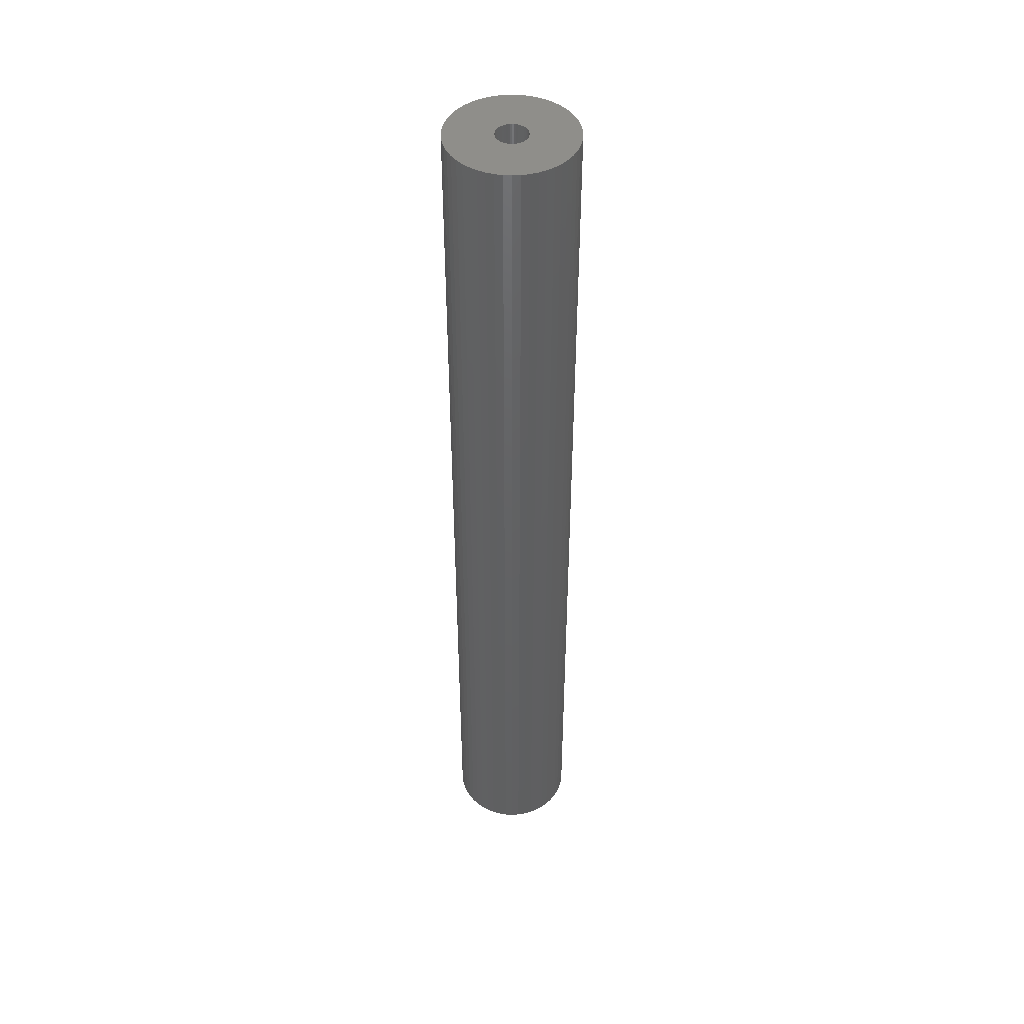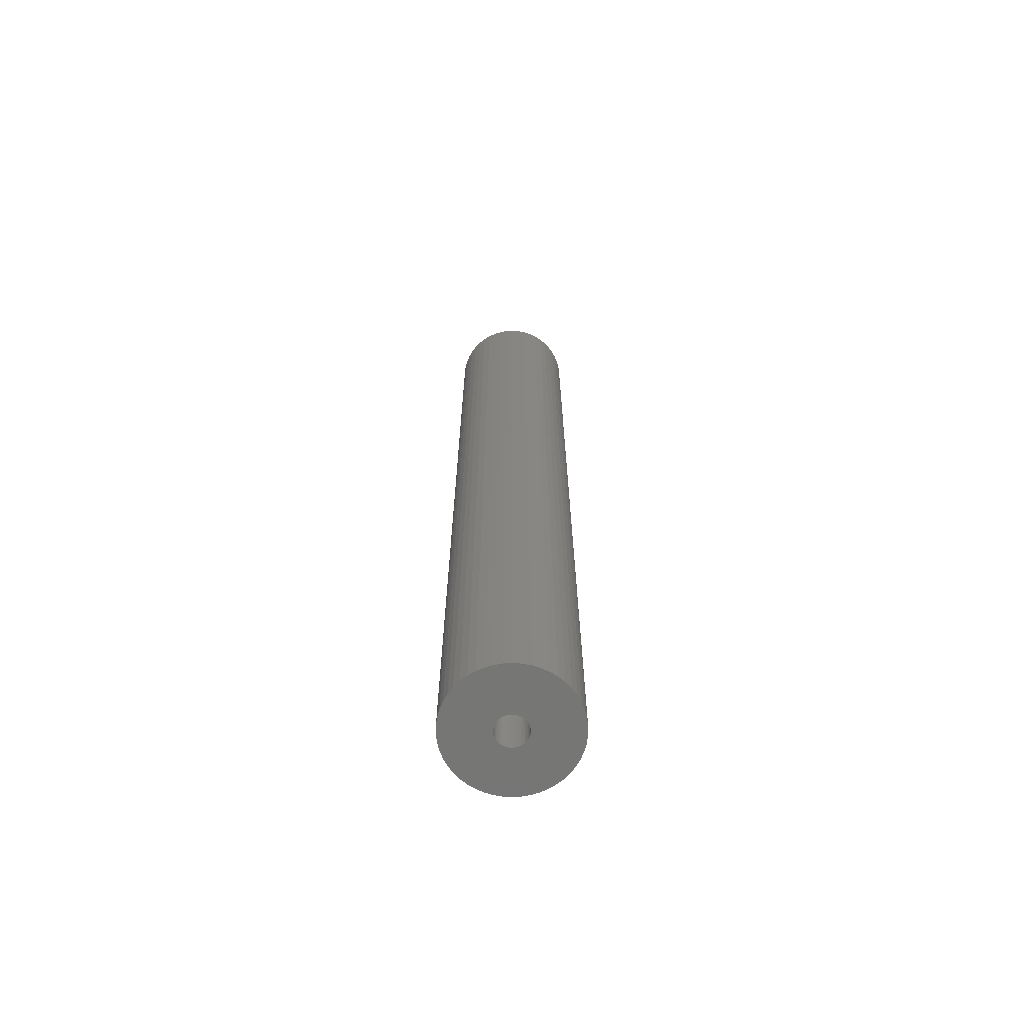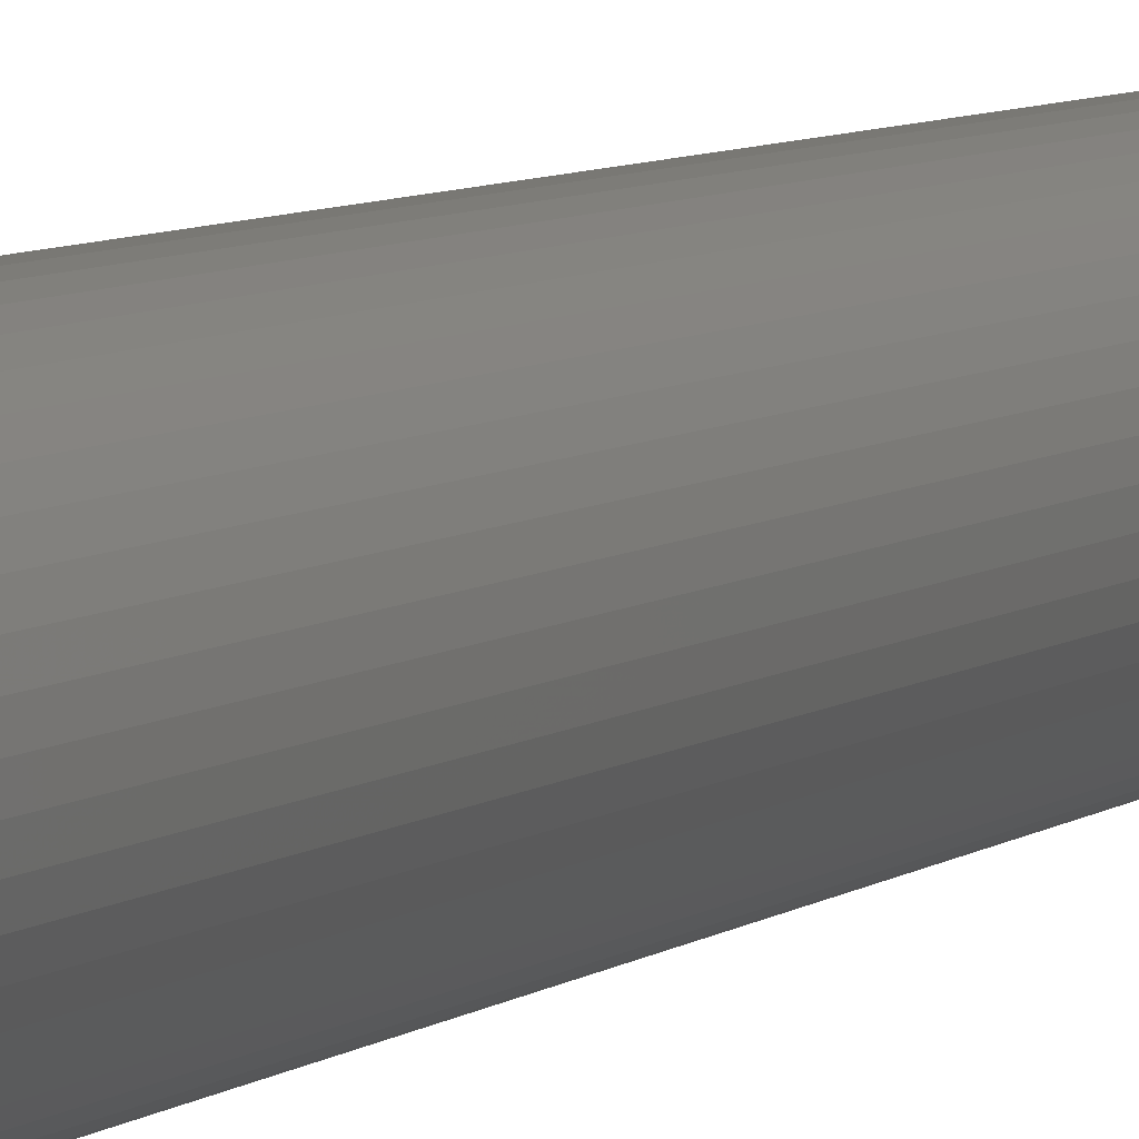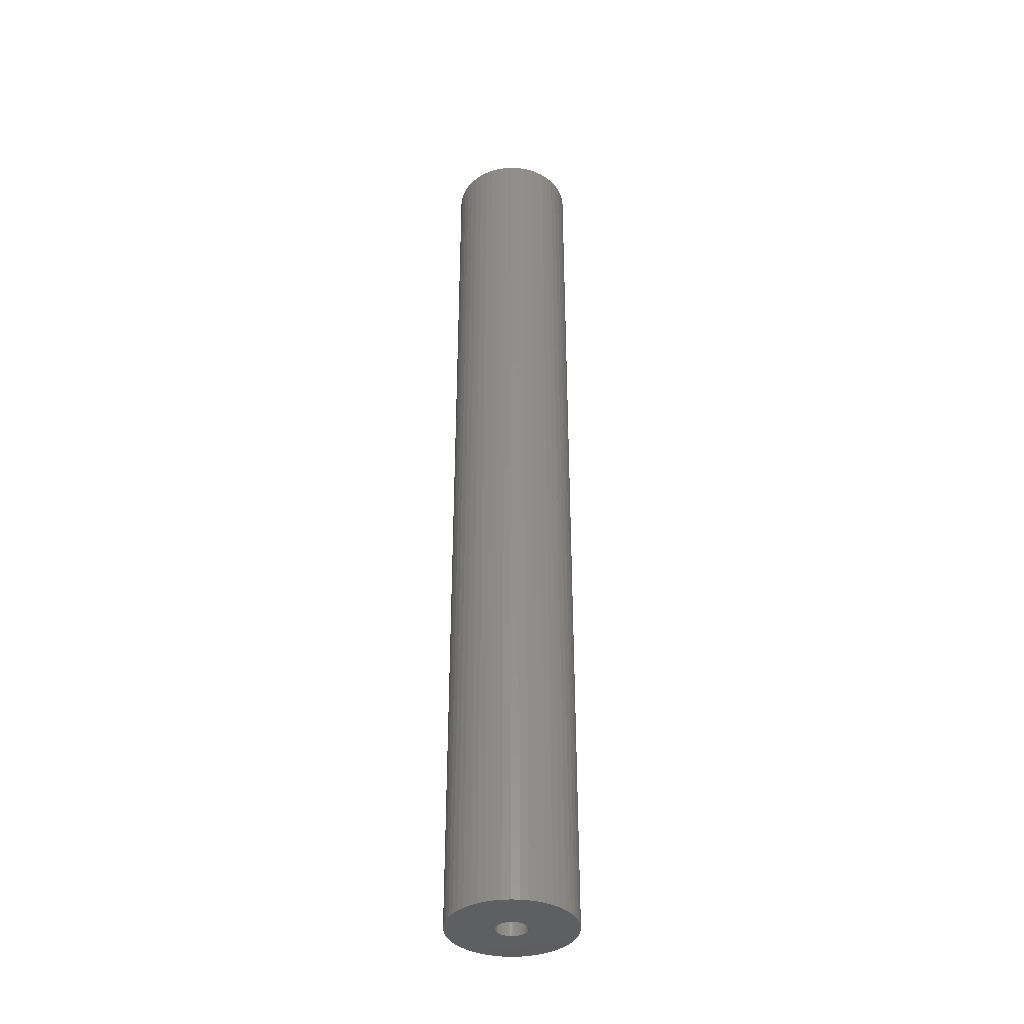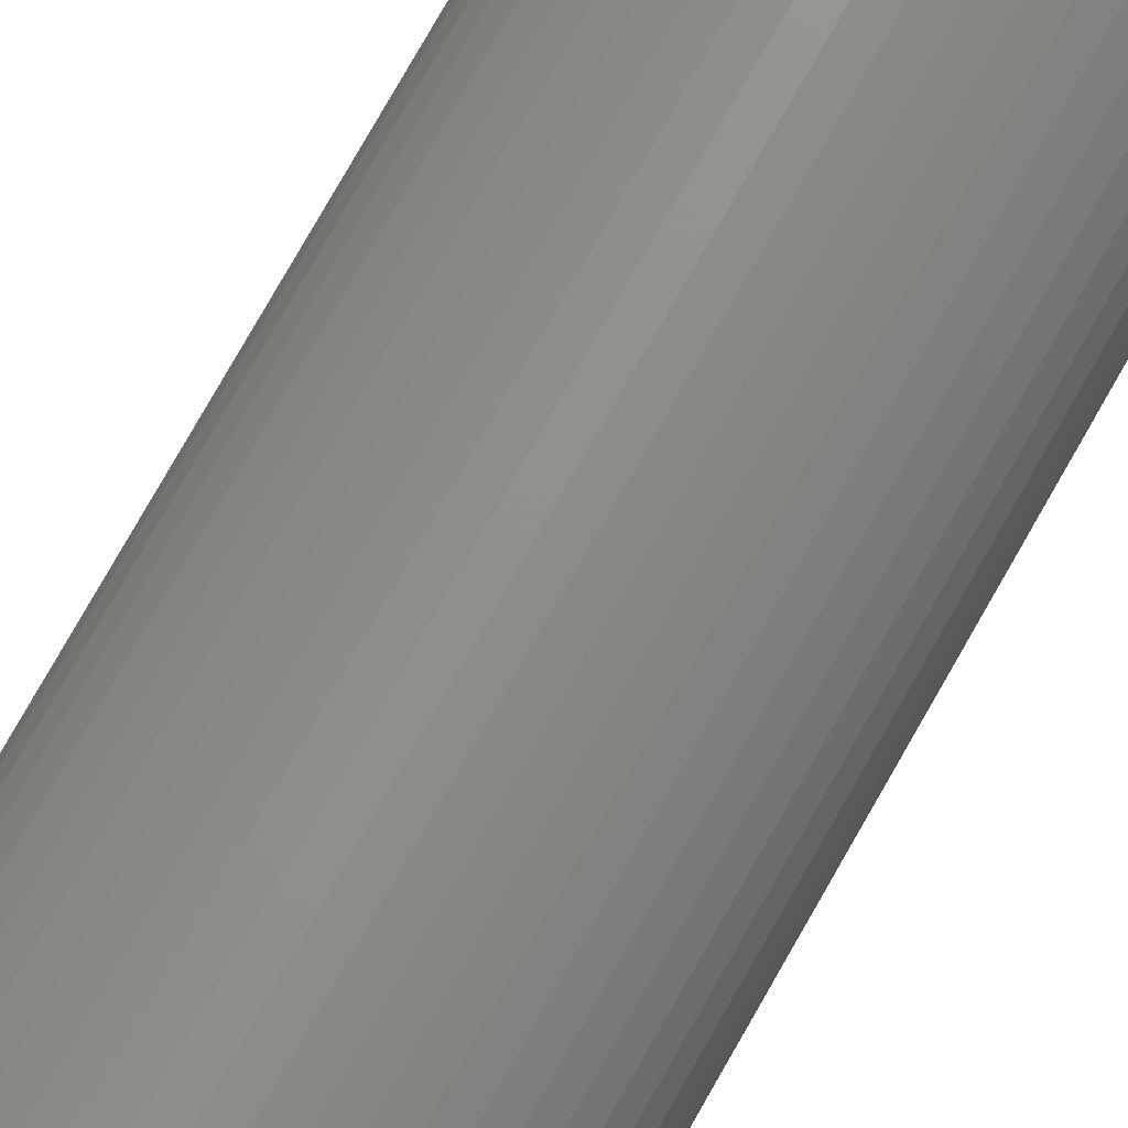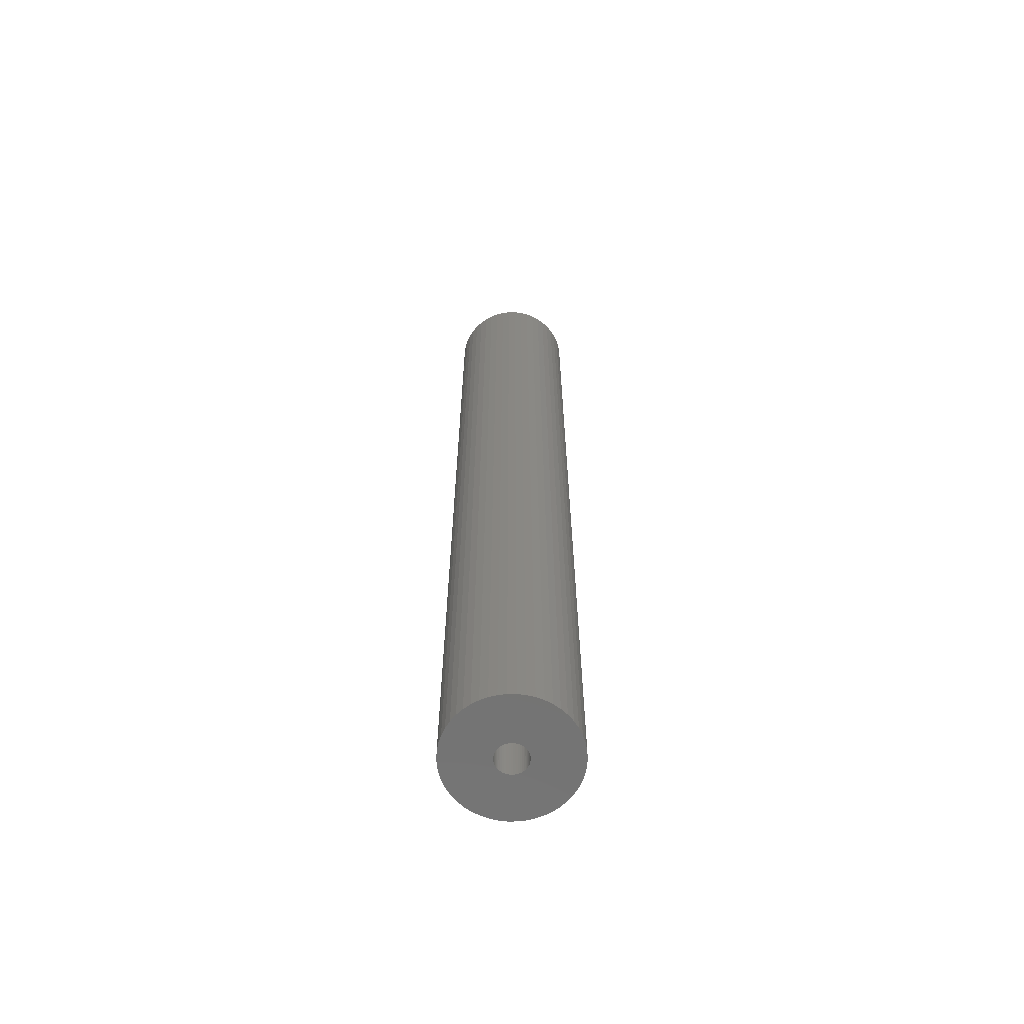
<metadata>
{"format":"stl","ext":"stl","renderer":"f3d","projection":"perspective","resolution":1024,"background":"white","views":[{"elev":45.8,"azim":-140.5,"up":"+Z"},{"elev":-67.8,"azim":161.4,"up":"+Z"},{"elev":5.2,"azim":21.5,"up":"+Y"},{"elev":-37.3,"azim":-146.9,"up":"+Z"},{"elev":72.1,"azim":-151.0,"up":"+Y"},{"elev":-64.6,"azim":151.3,"up":"+Z"}]}
</metadata>
<code>
# stl→obj: 200 verts, 400 faces
v 6.25 0 47.5
v 6.201 0.7833 -47.5
v 6.201 0.7833 47.5
v 6.25 0 -47.5
v -6.25 0 -47.5
v -6.201 0.7833 47.5
v -6.201 0.7833 -47.5
v -6.25 0 47.5
v 0.3924 6.238 -47.5
v -0.3924 6.238 47.5
v 0.3924 6.238 47.5
v -0.3924 6.238 -47.5
v -0.3924 -6.238 -47.5
v 0.3924 -6.238 47.5
v -0.3924 -6.238 47.5
v 0.3924 -6.238 -47.5
v 4.556 4.278 -47.5
v 3.984 4.816 47.5
v 4.556 4.278 47.5
v 3.984 4.816 -47.5
v -3.984 4.816 -47.5
v -4.556 4.278 47.5
v -3.984 4.816 47.5
v -4.556 4.278 -47.5
v -1.931 5.944 -47.5
v -2.661 5.655 47.5
v -1.931 5.944 47.5
v -2.661 5.655 -47.5
v 5.811 2.301 47.5
v 5.477 3.011 -47.5
v 5.477 3.011 47.5
v 5.811 2.301 -47.5
v 5.056 3.674 -47.5
v 5.056 3.674 47.5
v 2.661 5.655 -47.5
v 1.931 5.944 47.5
v 2.661 5.655 47.5
v 1.931 5.944 -47.5
v 1.171 6.139 47.5
v 1.171 6.139 -47.5
v 3.349 5.277 -47.5
v 3.349 5.277 47.5
v -5.811 2.301 -47.5
v -5.477 3.011 47.5
v -5.477 3.011 -47.5
v -5.811 2.301 47.5
v -5.056 3.674 -47.5
v -5.056 3.674 47.5
v -6.054 1.554 -47.5
v -6.054 1.554 47.5
v -3.349 5.277 47.5
v -3.349 5.277 -47.5
v -1.171 6.139 47.5
v -1.171 6.139 -47.5
v 1.171 -6.139 47.5
v 1.171 -6.139 -47.5
v 1.931 -5.944 -47.5
v 2.661 -5.655 47.5
v 1.931 -5.944 47.5
v 2.661 -5.655 -47.5
v 6.054 1.554 47.5
v 6.054 1.554 -47.5
v 1.55 0 47.5
v 1.538 0.1943 47.5
v 6.201 -0.7833 47.5
v 1.501 0.3855 47.5
v 1.538 -0.1943 47.5
v 1.441 0.5706 47.5
v 6.054 -1.554 47.5
v 1.358 0.7467 47.5
v 1.501 -0.3855 47.5
v 1.254 0.9111 47.5
v 5.811 -2.301 47.5
v 1.13 1.061 47.5
v 1.441 -0.5706 47.5
v 0.988 1.194 47.5
v 5.477 -3.011 47.5
v 0.8305 1.309 47.5
v 1.358 -0.7467 47.5
v 0.66 1.402 47.5
v 5.056 -3.674 47.5
v 1.254 -0.9111 47.5
v 0.479 1.474 47.5
v 0.2904 1.523 47.5
v 0.09732 1.547 47.5
v -0.09732 1.547 47.5
v -0.2904 1.523 47.5
v -0.479 1.474 47.5
v -0.66 1.402 47.5
v -0.8305 1.309 47.5
v -0.988 1.194 47.5
v -1.13 1.061 47.5
v -1.254 0.9111 47.5
v 4.556 -4.278 47.5
v 1.13 -1.061 47.5
v 3.984 -4.816 47.5
v 0.988 -1.194 47.5
v 3.349 -5.277 47.5
v 0.8305 -1.309 47.5
v 0.66 -1.402 47.5
v 0.479 -1.474 47.5
v 0.2904 -1.523 47.5
v 0.09732 -1.547 47.5
v -0.09732 -1.547 47.5
v -0.2904 -1.523 47.5
v -1.171 -6.139 47.5
v -0.479 -1.474 47.5
v -1.931 -5.944 47.5
v -0.66 -1.402 47.5
v -2.661 -5.655 47.5
v -0.8305 -1.309 47.5
v -3.349 -5.277 47.5
v -0.988 -1.194 47.5
v -3.984 -4.816 47.5
v -1.13 -1.061 47.5
v -4.556 -4.278 47.5
v -1.254 -0.9111 47.5
v -5.056 -3.674 47.5
v -1.358 -0.7467 47.5
v -5.477 -3.011 47.5
v -1.441 -0.5706 47.5
v -5.811 -2.301 47.5
v -1.501 -0.3855 47.5
v -6.054 -1.554 47.5
v -1.538 -0.1943 47.5
v -6.201 -0.7833 47.5
v -1.55 0 47.5
v -1.358 0.7467 47.5
v -1.441 0.5706 47.5
v -1.501 0.3855 47.5
v -1.538 0.1943 47.5
v 6.201 -0.7833 -47.5
v 5.056 -3.674 -47.5
v 4.556 -4.278 -47.5
v 6.054 -1.554 -47.5
v 5.811 -2.301 -47.5
v -5.477 -3.011 -47.5
v -5.811 -2.301 -47.5
v 1.55 0 -47.5
v 1.538 -0.1943 -47.5
v 1.501 -0.3855 -47.5
v 1.538 0.1943 -47.5
v 1.441 -0.5706 -47.5
v 5.477 -3.011 -47.5
v 1.358 -0.7467 -47.5
v 1.501 0.3855 -47.5
v 1.254 -0.9111 -47.5
v 1.13 -1.061 -47.5
v 3.984 -4.816 -47.5
v 1.441 0.5706 -47.5
v 0.988 -1.194 -47.5
v 3.349 -5.277 -47.5
v 0.8305 -1.309 -47.5
v 1.358 0.7467 -47.5
v 0.66 -1.402 -47.5
v 1.254 0.9111 -47.5
v 0.479 -1.474 -47.5
v 0.2904 -1.523 -47.5
v 0.09732 -1.547 -47.5
v -0.09732 -1.547 -47.5
v -0.2904 -1.523 -47.5
v -1.171 -6.139 -47.5
v -0.479 -1.474 -47.5
v -1.931 -5.944 -47.5
v -0.66 -1.402 -47.5
v -2.661 -5.655 -47.5
v -0.8305 -1.309 -47.5
v -3.349 -5.277 -47.5
v -0.988 -1.194 -47.5
v -3.984 -4.816 -47.5
v -1.13 -1.061 -47.5
v -4.556 -4.278 -47.5
v -1.254 -0.9111 -47.5
v -5.056 -3.674 -47.5
v 1.13 1.061 -47.5
v 0.988 1.194 -47.5
v 0.8305 1.309 -47.5
v 0.66 1.402 -47.5
v 0.479 1.474 -47.5
v 0.2904 1.523 -47.5
v 0.09732 1.547 -47.5
v -0.09732 1.547 -47.5
v -0.2904 1.523 -47.5
v -0.479 1.474 -47.5
v -0.66 1.402 -47.5
v -0.8305 1.309 -47.5
v -0.988 1.194 -47.5
v -1.13 1.061 -47.5
v -1.254 0.9111 -47.5
v -1.358 0.7467 -47.5
v -1.441 0.5706 -47.5
v -1.501 0.3855 -47.5
v -1.538 0.1943 -47.5
v -1.55 0 -47.5
v -1.358 -0.7467 -47.5
v -1.441 -0.5706 -47.5
v -1.501 -0.3855 -47.5
v -6.054 -1.554 -47.5
v -1.538 -0.1943 -47.5
v -6.201 -0.7833 -47.5
f 1 2 3
f 2 1 4
f 5 6 7
f 6 5 8
f 9 10 11
f 10 9 12
f 13 14 15
f 14 13 16
f 17 18 19
f 18 17 20
f 21 22 23
f 22 21 24
f 25 26 27
f 26 25 28
f 29 30 31
f 30 29 32
f 31 33 34
f 33 31 30
f 35 36 37
f 36 35 38
f 38 39 36
f 39 38 40
f 41 37 42
f 37 41 35
f 43 44 45
f 44 43 46
f 47 22 24
f 22 47 48
f 49 46 43
f 46 49 50
f 28 51 26
f 51 28 52
f 12 53 10
f 53 12 54
f 16 55 14
f 55 16 56
f 57 58 59
f 58 57 60
f 61 32 29
f 32 61 62
f 3 62 61
f 62 3 2
f 34 17 19
f 17 34 33
f 40 11 39
f 11 40 9
f 20 42 18
f 42 20 41
f 45 48 47
f 48 45 44
f 7 50 49
f 50 7 6
f 63 1 3
f 64 3 61
f 1 63 65
f 66 61 29
f 67 65 63
f 68 29 31
f 65 67 69
f 70 31 34
f 71 69 67
f 72 34 19
f 69 71 73
f 74 19 18
f 75 73 71
f 76 18 42
f 73 75 77
f 78 42 37
f 79 77 75
f 80 37 36
f 77 79 81
f 82 81 79
f 3 64 63
f 61 66 64
f 29 68 66
f 31 70 68
f 34 72 70
f 83 36 39
f 19 74 72
f 18 76 74
f 42 78 76
f 37 80 78
f 36 83 80
f 84 39 11
f 39 84 83
f 11 85 84
f 11 86 85
f 10 86 11
f 86 10 87
f 53 87 10
f 87 53 88
f 27 88 53
f 88 27 89
f 26 89 27
f 89 26 90
f 51 90 26
f 90 51 91
f 23 91 51
f 91 23 92
f 22 92 23
f 92 22 93
f 48 93 22
f 81 82 94
f 95 94 82
f 94 95 96
f 97 96 95
f 96 97 98
f 99 98 97
f 98 99 58
f 100 58 99
f 58 100 59
f 101 59 100
f 59 101 55
f 102 55 101
f 55 102 14
f 103 14 102
f 104 14 103
f 15 104 105
f 104 15 14
f 106 105 107
f 108 107 109
f 110 109 111
f 112 111 113
f 114 113 115
f 105 106 15
f 116 115 117
f 118 117 119
f 120 119 121
f 122 121 123
f 124 123 125
f 126 125 127
f 93 48 128
f 107 108 106
f 44 128 48
f 109 110 108
f 128 44 129
f 111 112 110
f 46 129 44
f 113 114 112
f 129 46 130
f 115 116 114
f 50 130 46
f 117 118 116
f 130 50 131
f 119 120 118
f 6 131 50
f 121 122 120
f 131 6 127
f 123 124 122
f 8 127 6
f 125 126 124
f 127 8 126
f 52 23 51
f 23 52 21
f 54 27 53
f 27 54 25
f 65 4 1
f 4 65 132
f 94 133 81
f 133 94 134
f 73 135 69
f 135 73 136
f 69 132 65
f 132 69 135
f 137 122 138
f 122 137 120
f 139 4 132
f 140 132 135
f 4 139 2
f 141 135 136
f 142 2 139
f 143 136 144
f 2 142 62
f 145 144 133
f 146 62 142
f 147 133 134
f 62 146 32
f 148 134 149
f 150 32 146
f 151 149 152
f 32 150 30
f 153 152 60
f 154 30 150
f 155 60 57
f 30 154 33
f 156 33 154
f 132 140 139
f 135 141 140
f 136 143 141
f 144 145 143
f 133 147 145
f 157 57 56
f 134 148 147
f 149 151 148
f 152 153 151
f 60 155 153
f 57 157 155
f 158 56 16
f 56 158 157
f 16 159 158
f 16 160 159
f 13 160 16
f 160 13 161
f 162 161 13
f 161 162 163
f 164 163 162
f 163 164 165
f 166 165 164
f 165 166 167
f 168 167 166
f 167 168 169
f 170 169 168
f 169 170 171
f 172 171 170
f 171 172 173
f 174 173 172
f 33 156 17
f 175 17 156
f 17 175 20
f 176 20 175
f 20 176 41
f 177 41 176
f 41 177 35
f 178 35 177
f 35 178 38
f 179 38 178
f 38 179 40
f 180 40 179
f 40 180 9
f 181 9 180
f 182 9 181
f 12 182 183
f 182 12 9
f 54 183 184
f 25 184 185
f 28 185 186
f 52 186 187
f 21 187 188
f 183 54 12
f 24 188 189
f 47 189 190
f 45 190 191
f 43 191 192
f 49 192 193
f 7 193 194
f 173 174 195
f 184 25 54
f 137 195 174
f 185 28 25
f 195 137 196
f 186 52 28
f 138 196 137
f 187 21 52
f 196 138 197
f 188 24 21
f 198 197 138
f 189 47 24
f 197 198 199
f 190 45 47
f 200 199 198
f 191 43 45
f 199 200 194
f 192 49 43
f 5 194 200
f 193 7 49
f 194 5 7
f 60 98 58
f 98 60 152
f 81 144 77
f 144 81 133
f 138 124 198
f 124 138 122
f 56 59 55
f 59 56 57
f 77 136 73
f 136 77 144
f 162 15 106
f 15 162 13
f 166 108 110
f 108 166 164
f 164 106 108
f 106 164 162
f 172 118 174
f 118 172 116
f 172 114 116
f 114 172 170
f 198 126 200
f 126 198 124
f 200 8 5
f 8 200 126
f 149 94 96
f 94 149 134
f 152 96 98
f 96 152 149
f 168 110 112
f 110 168 166
f 170 112 114
f 112 170 168
f 174 120 137
f 120 174 118
f 150 70 154
f 70 150 68
f 130 191 129
f 191 130 192
f 154 72 156
f 72 154 70
f 180 83 84
f 83 180 179
f 179 80 83
f 80 179 178
f 185 88 89
f 88 185 184
f 129 190 128
f 190 129 191
f 141 67 140
f 67 141 71
f 177 76 78
f 76 177 176
f 93 188 92
f 188 93 189
f 186 89 90
f 89 186 185
f 184 87 88
f 87 184 183
f 139 64 142
f 64 139 63
f 143 71 141
f 71 143 75
f 169 115 113
f 115 169 171
f 151 99 97
f 99 151 153
f 142 66 146
f 66 142 64
f 146 68 150
f 68 146 66
f 176 74 76
f 74 176 175
f 156 74 175
f 74 156 72
f 182 85 86
f 85 182 181
f 178 78 80
f 78 178 177
f 127 193 131
f 193 127 194
f 128 189 93
f 189 128 190
f 183 86 87
f 86 183 182
f 187 90 91
f 90 187 186
f 188 91 92
f 91 188 187
f 140 63 139
f 63 140 67
f 147 79 145
f 79 147 82
f 115 173 117
f 173 115 171
f 157 102 101
f 102 157 158
f 181 84 85
f 84 181 180
f 131 192 130
f 192 131 193
f 145 75 143
f 75 145 79
f 163 109 107
f 109 163 165
f 161 107 105
f 107 161 163
f 160 105 104
f 105 160 161
f 125 194 127
f 194 125 199
f 121 197 123
f 197 121 196
f 158 103 102
f 103 158 159
f 153 100 99
f 100 153 155
f 148 82 147
f 82 148 95
f 159 104 103
f 104 159 160
f 165 111 109
f 111 165 167
f 123 199 125
f 199 123 197
f 117 195 119
f 195 117 173
f 119 196 121
f 196 119 195
f 155 101 100
f 101 155 157
f 148 97 95
f 97 148 151
f 167 113 111
f 113 167 169

</code>
